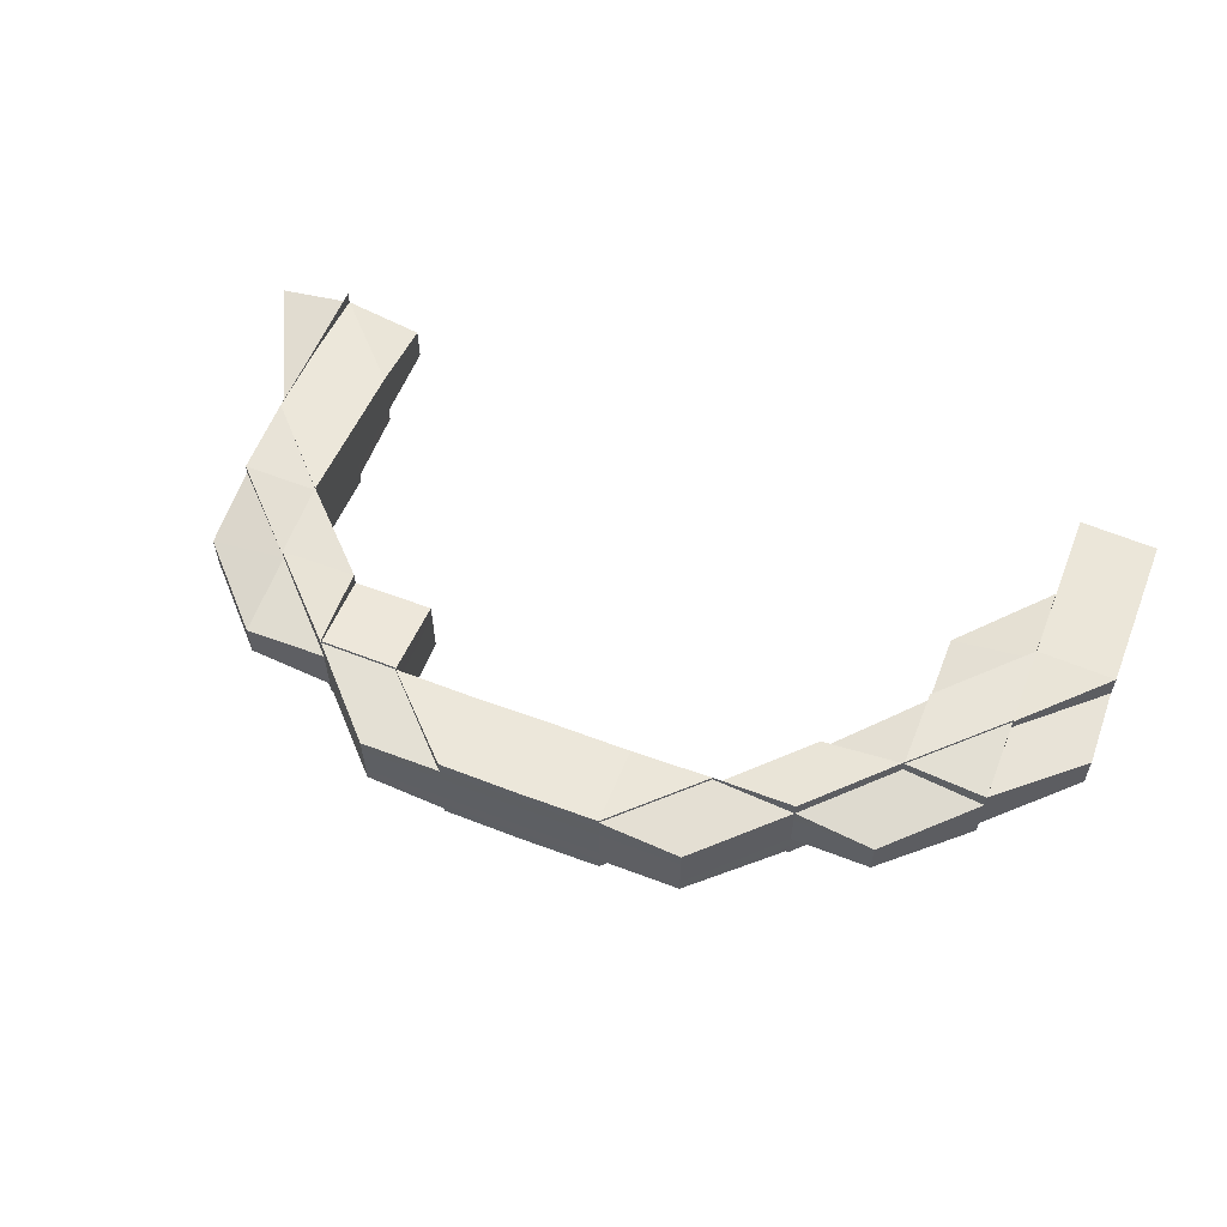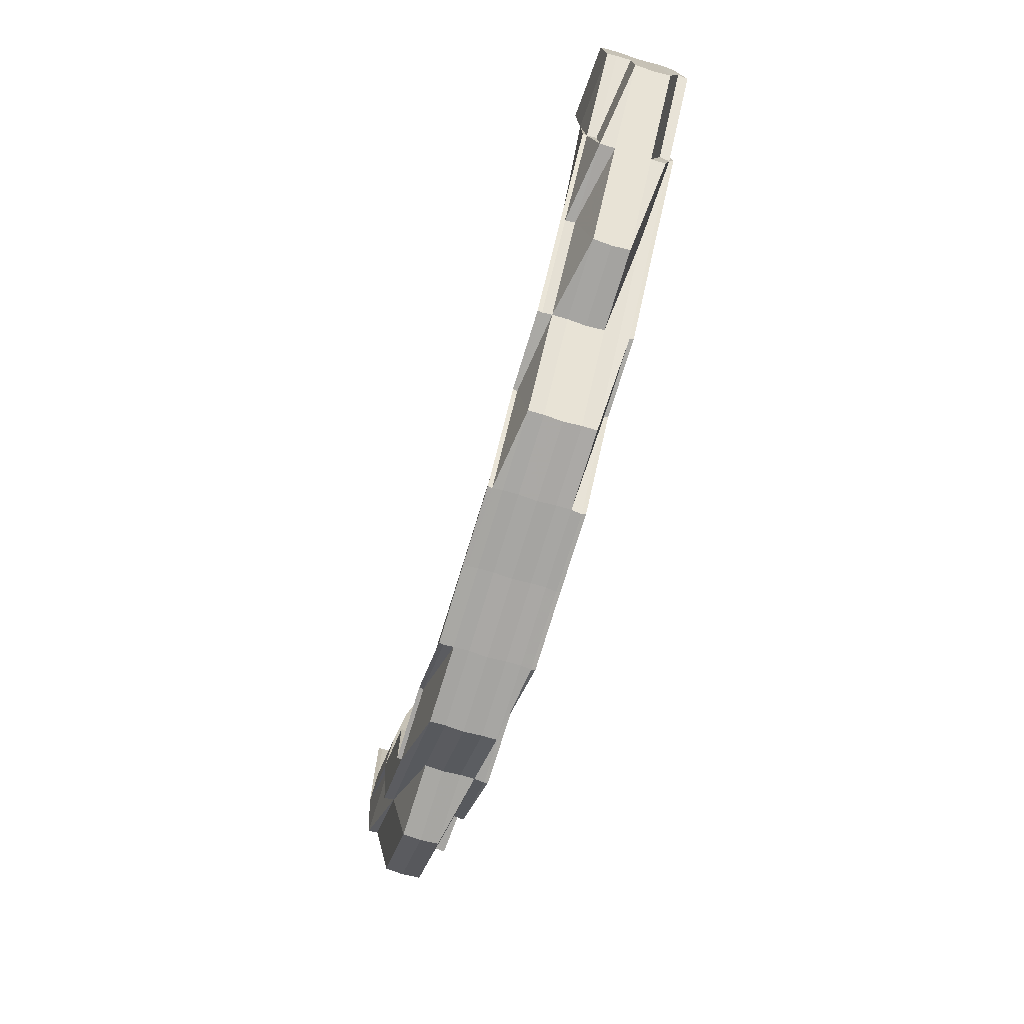
<metadata>
{"format":"obj","ext":"obj","renderer":"f3d","projection":"perspective","resolution":1024,"background":"white","views":[{"elev":58.0,"azim":21.6,"up":"+Z"},{"elev":-74.4,"azim":72.9,"up":"+Y"}]}
</metadata>
<code>
o 9758
v 2221 1879 13.9
v 2221 1879 13.9
v 2221 1879 13.9
v 2221 1879 13.9
v 2221 1879 13.9
v 2221 1879 13.9
v 2221 1879 13.9
v 2221 1879 13.9
v 2221 1879 13.9
v 2221 1879 13.9
v 2221 1879 13.9
v 2221 1879 13.9
v 2221 1879 13.89
v 2221 1879 13.9
v 2221 1879 13.9
v 2221 1879 13.89
v 2221 1879 13.89
v 2221 1879 13.9
v 2221 1879 13.89
v 2221 1879 13.89
v 2221 1879 13.89
v 2221 1879 13.89
v 2221 1879 13.89
v 2221 1879 13.89
v 2221 1879 13.9
v 2221 1879 13.9
v 2221 1879 13.9
v 2221 1879 13.9
v 2221 1879 13.9
v 2221 1879 13.9
v 2221 1879 13.89
v 2221 1879 13.9
v 2221 1879 13.89
v 2221 1879 13.9
v 2221 1879 13.9
v 2221 1879 13.9
v 2221 1879 13.9
v 2221 1879 13.9
v 2221 1879 13.9
v 2221 1879 13.9
v 2221 1879 13.9
v 2221 1879 13.9
v 2221 1879 13.9
v 2221 1879 13.9
v 2221 1879 13.9
v 2221 1879 13.9
v 2221 1879 13.9
v 2221 1879 13.9
v 2221 1879 13.9
v 2221 1879 13.9
v 2221 1879 13.9
v 2221 1879 13.9
v 2221 1879 13.9
v 2221 1879 13.9
v 2221 1879 13.9
v 2221 1879 13.91
v 2221 1879 13.9
v 2221 1879 13.91
v 2221 1879 13.91
v 2221 1879 13.91
v 2221 1879 13.91
v 2221 1879 13.9
v 2221 1879 13.91
v 2221 1879 13.91
v 2221 1879 13.9
v 2221 1879 13.91
v 2221 1879 13.91
v 2221 1879 13.91
v 2221 1879 13.91
v 2221 1879 13.91
v 2221 1879 13.91
v 2221 1879 13.91
v 2221 1879 13.91
v 2221 1879 13.9
v 2221 1879 13.91
v 2221 1879 13.91
v 2221 1879 13.91
v 2221 1879 13.91
v 2221 1879 13.9
v 2221 1879 13.91
v 2221 1879 13.91
v 2221 1879 13.91
v 2221 1879 13.91
v 2221 1879 13.91
v 2221 1879 13.91
v 2221 1879 13.91
v 2221 1879 13.9
v 2221 1879 13.9
v 2221 1879 13.9
v 2221 1879 13.91
v 2221 1879 13.9
v 2221 1879 13.91
v 2221 1879 13.91
v 2221 1879 13.91
v 2221 1879 13.91
v 2221 1879 13.9
v 2221 1879 13.9
v 2221 1879 13.91
v 2221 1879 13.91
v 2221 1879 13.9
v 2221 1879 13.91
v 2221 1879 13.91
v 2221 1879 13.9
v 2221 1879 13.9
v 2221 1879 13.9
v 2221 1879 13.9
v 2221 1879 13.9
v 2221 1879 13.9
v 2221 1879 13.9
v 2221 1879 13.9
v 2221 1879 13.9
v 2221 1879 13.9
v 2221 1879 13.9
v 2221 1879 13.9
v 2221 1879 13.9
v 2221 1879 13.9
v 2221 1879 13.91
v 2221 1879 13.9
v 2221 1879 13.9
v 2221 1879 13.9
v 2221 1879 13.91
v 2221 1879 13.9
v 2221 1879 13.9
v 2221 1879 13.9
v 2221 1879 13.9
v 2221 1879 13.9
v 2221 1879 13.9
v 2221 1879 13.9
v 2221 1879 13.9
v 2221 1879 13.9
v 2221 1879 13.9
v 2221 1879 13.9
v 2221 1879 13.89
v 2221 1879 13.89
v 2221 1879 13.9
v 2221 1879 13.89
v 2221 1879 13.89
v 2221 1879 13.89
v 2221 1879 13.89
v 2221 1879 13.89
v 2221 1879 13.9
v 2221 1879 13.89
v 2221 1879 13.89
v 2221 1879 13.89
v 2221 1879 13.89
v 2221 1879 13.89
v 2221 1879 13.89
v 2221 1879 13.89
v 2221 1879 13.89
v 2221 1879 13.89
v 2221 1879 13.89
v 2221 1879 13.89
v 2221 1879 13.89
v 2221 1879 13.89
v 2221 1879 13.89
v 2221 1879 13.9
v 2221 1879 13.89
v 2221 1879 13.89
v 2221 1879 13.89
v 2221 1879 13.89
v 2221 1879 13.9
v 2221 1879 13.89
v 2221 1879 13.89
v 2221 1879 13.89
v 2221 1879 13.89
v 2221 1879 13.9
v 2221 1879 13.89
v 2221 1879 13.89
v 2221 1879 13.9
v 2221 1879 13.9
v 2221 1879 13.9
v 2221 1879 13.9
v 2221 1879 13.89
v 2221 1879 13.9
v 2221 1879 13.89
v 2221 1879 13.9
v 2221 1879 13.9
v 2221 1879 13.9
v 2221 1879 13.9
v 2221 1879 13.91
v 2221 1879 13.91
v 2221 1879 13.9
v 2221 1879 13.91
v 2221 1879 13.91
v 2221 1879 13.91
v 2221 1879 13.91
v 2221 1879 13.91
v 2221 1879 13.91
v 2221 1879 13.91
v 2221 1879 13.91
v 2221 1879 13.91
v 2221 1879 13.9
v 2221 1879 13.9
v 2221 1879 13.91
v 2221 1879 13.9
v 2221 1879 13.9
v 2221 1879 13.9
v 2221 1879 13.9
v 2221 1879 13.9
v 2221 1879 13.9
v 2221 1879 13.9
v 2221 1879 13.9
v 2221 1879 13.9
v 2221 1879 13.9
v 2221 1879 13.89
v 2221 1879 13.89
v 2221 1879 13.9
v 2221 1879 13.9
v 2221 1879 13.89
v 2221 1879 13.89
v 2221 1879 13.89
v 2221 1879 13.89
v 2221 1879 13.9
v 2221 1879 13.89
v 2221 1879 13.89
v 2221 1879 13.9
v 2221 1879 13.9
v 2221 1879 13.9
v 2221 1879 13.9
v 2221 1879 13.9
v 2221 1879 13.9
v 2221 1879 13.89
v 2221 1879 13.9
v 2221 1879 13.9
v 2221 1879 13.89
v 2221 1879 13.89
v 2221 1879 13.89
v 2221 1879 13.89
v 2221 1879 13.89
v 2221 1879 13.89
v 2221 1879 13.89
v 2221 1879 13.89
v 2221 1879 13.89
v 2221 1879 13.89
v 2221 1879 13.89
v 2221 1879 13.89
v 2221 1879 13.89
v 2221 1879 13.89
v 2221 1879 13.89
v 2221 1879 13.89
v 2221 1879 13.89
v 2221 1879 13.89
v 2221 1879 13.89
v 2221 1879 13.9
v 2221 1879 13.89
v 2221 1879 13.89
v 2221 1879 13.89
v 2221 1879 13.89
v 2221 1879 13.9
v 2221 1879 13.89
v 2221 1879 13.89
v 2221 1879 13.89
v 2221 1879 13.89
v 2221 1879 13.89
v 2221 1879 13.9
v 2221 1879 13.89
v 2221 1879 13.9
v 2221 1879 13.89
v 2221 1879 13.89
v 2221 1879 13.89
v 2221 1879 13.9
v 2221 1879 13.9
v 2221 1879 13.9
v 2221 1879 13.9
v 2221 1879 13.9
v 2221 1879 13.9
v 2221 1879 13.9
v 2221 1879 13.9
v 2221 1879 13.9
v 2221 1879 13.9
v 2221 1879 13.9
v 2221 1879 13.9
v 2221 1879 13.9
v 2221 1879 13.9
v 2221 1879 13.9
v 2221 1879 13.9
v 2221 1879 13.9
v 2221 1879 13.9
v 2221 1879 13.9
v 2221 1879 13.9
v 2221 1879 13.9
v 2221 1879 13.9
v 2221 1879 13.91
v 2221 1879 13.9
v 2221 1879 13.9
v 2221 1879 13.9
v 2221 1879 13.89
v 2221 1879 13.9
v 2221 1879 13.89
v 2221 1879 13.89
v 2221 1879 13.9
v 2221 1879 13.9
v 2221 1879 13.9
v 2221 1879 13.89
v 2221 1879 13.9
v 2221 1879 13.89
v 2221 1879 13.89
v 2221 1879 13.89
v 2221 1879 13.89
v 2221 1879 13.89
v 2221 1879 13.89
v 2221 1879 13.89
v 2221 1879 13.89
v 2221 1879 13.89
v 2221 1879 13.89
v 2221 1879 13.89
v 2221 1879 13.9
v 2221 1879 13.9
v 2221 1879 13.89
v 2221 1879 13.9
v 2221 1879 13.9
v 2221 1879 13.89
v 2221 1879 13.89
v 2221 1879 13.9
v 2221 1879 13.89
v 2221 1879 13.89
v 2221 1879 13.89
v 2221 1879 13.89
v 2221 1879 13.89
v 2221 1879 13.89
v 2221 1879 13.89
v 2221 1879 13.89
v 2221 1879 13.89
v 2221 1879 13.89
v 2221 1879 13.89
v 2221 1879 13.89
v 2221 1879 13.89
v 2221 1879 13.89
v 2221 1879 13.9
v 2221 1879 13.89
v 2221 1879 13.9
v 2221 1879 13.9
v 2221 1879 13.9
v 2221 1879 13.9
v 2221 1879 13.9
v 2221 1879 13.9
v 2221 1879 13.9
v 2221 1879 13.9
v 2221 1879 13.9
v 2221 1879 13.9
v 2221 1879 13.9
v 2221 1879 13.9
v 2221 1879 13.9
v 2221 1879 13.9
v 2221 1879 13.9
v 2221 1879 13.9
v 2221 1879 13.9
v 2221 1879 13.9
v 2221 1879 13.9
v 2221 1879 13.9
v 2221 1879 13.9
v 2221 1879 13.9
v 2221 1879 13.9
v 2221 1879 13.9
v 2221 1879 13.9
v 2221 1879 13.91
v 2221 1879 13.9
v 2221 1879 13.91
v 2221 1879 13.91
v 2221 1879 13.9
v 2221 1879 13.9
v 2221 1879 13.9
v 2221 1879 13.91
v 2221 1879 13.91
v 2221 1879 13.9
v 2221 1879 13.91
v 2221 1879 13.91
v 2221 1879 13.91
v 2221 1879 13.91
v 2221 1879 13.91
v 2221 1879 13.91
v 2221 1879 13.9
v 2221 1879 13.9
v 2221 1879 13.9
v 2221 1879 13.91
v 2221 1879 13.91
v 2221 1879 13.91
v 2221 1879 13.91
v 2221 1879 13.91
v 2221 1879 13.91
v 2221 1879 13.91
v 2221 1879 13.9
v 2221 1879 13.9
v 2221 1879 13.9
v 2221 1879 13.9
v 2221 1879 13.91
v 2221 1879 13.91
v 2221 1879 13.9
v 2221 1879 13.91
v 2221 1879 13.9
v 2221 1879 13.9
v 2221 1879 13.9
v 2221 1879 13.9
v 2221 1879 13.9
v 2221 1879 13.9
v 2221 1879 13.9
v 2221 1879 13.9
v 2221 1879 13.9
v 2221 1879 13.9
v 2221 1879 13.9
v 2221 1879 13.89
v 2221 1879 13.9
v 2221 1879 13.9
v 2221 1879 13.89
v 2221 1879 13.9
v 2221 1879 13.89
v 2221 1879 13.89
v 2221 1879 13.89
v 2221 1879 13.89
v 2221 1879 13.89
v 2221 1879 13.89
v 2221 1879 13.89
v 2221 1879 13.9
v 2221 1879 13.9
v 2221 1879 13.89
v 2221 1879 13.89
v 2221 1879 13.9
v 2221 1879 13.9
v 2221 1879 13.9
v 2221 1879 13.9
v 2221 1879 13.9
v 2221 1879 13.9
v 2221 1879 13.9
v 2221 1879 13.9
v 2221 1879 13.9
v 2221 1879 13.9
v 2221 1879 13.9
v 2221 1879 13.9
v 2221 1879 13.9
v 2221 1879 13.9
v 2221 1879 13.91
v 2221 1879 13.9
v 2221 1879 13.9
v 2221 1879 13.9
v 2221 1879 13.9
v 2221 1879 13.91
v 2221 1879 13.9
v 2221 1879 13.91
v 2221 1879 13.91
v 2221 1879 13.91
v 2221 1879 13.91
v 2221 1879 13.91
v 2221 1879 13.9
v 2221 1879 13.91
v 2221 1879 13.9
v 2221 1879 13.91
v 2221 1879 13.91
v 2221 1879 13.91
v 2221 1879 13.91
v 2221 1879 13.91
v 2221 1879 13.91
v 2221 1879 13.91
v 2221 1879 13.91
v 2221 1879 13.91
v 2221 1879 13.91
v 2221 1879 13.91
v 2221 1879 13.91
v 2221 1879 13.91
v 2221 1879 13.91
v 2221 1879 13.91
v 2221 1879 13.91
v 2221 1879 13.91
v 2221 1879 13.9
v 2221 1879 13.9
v 2221 1879 13.91
v 2221 1879 13.91
v 2221 1879 13.9
v 2221 1879 13.9
v 2221 1879 13.9
v 2221 1879 13.9
v 2221 1879 13.9
v 2221 1879 13.9
v 2221 1879 13.9
v 2221 1879 13.91
v 2221 1879 13.91
v 2221 1879 13.9
v 2221 1879 13.91
v 2221 1879 13.9
v 2221 1879 13.91
v 2221 1879 13.9
v 2221 1879 13.91
v 2221 1879 13.9
v 2221 1879 13.9
v 2221 1879 13.9
v 2221 1879 13.9
v 2221 1879 13.91
v 2221 1879 13.9
v 2221 1879 13.91
v 2221 1879 13.91
v 2221 1879 13.9
v 2221 1879 13.9
v 2221 1879 13.9
v 2221 1879 13.9
v 2221 1879 13.9
v 2221 1879 13.9
v 2221 1879 13.9
v 2221 1879 13.9
v 2221 1879 13.89
v 2221 1879 13.89
v 2221 1879 13.9
v 2221 1879 13.9
v 2221 1879 13.89
v 2221 1879 13.9
v 2221 1879 13.89
v 2221 1879 13.9
v 2221 1879 13.89
v 2221 1879 13.9
v 2221 1879 13.9
v 2221 1879 13.89
v 2221 1879 13.89
v 2221 1879 13.89
v 2221 1879 13.89
v 2221 1879 13.89
v 2221 1879 13.89
v 2221 1879 13.89
v 2221 1879 13.89
v 2221 1879 13.91
v 2221 1879 13.91
v 2221 1879 13.91
v 2221 1879 13.91
v 2221 1879 13.91
v 2221 1879 13.91
v 2221 1879 13.91
v 2221 1879 13.9
v 2221 1879 13.91
v 2221 1879 13.91
v 2221 1879 13.9
v 2221 1879 13.9
v 2221 1879 13.89
v 2221 1879 13.89
v 2221 1879 13.89
v 2221 1879 13.89
v 2221 1879 13.89
v 2221 1879 13.9
v 2221 1879 13.91
v 2221 1879 13.91
v 2221 1879 13.91
v 2221 1879 13.91
v 2221 1879 13.91
v 2221 1879 13.91
v 2221 1879 13.9
v 2221 1879 13.91
v 2221 1879 13.91
v 2221 1879 13.91
v 2221 1879 13.9
v 2221 1879 13.91
v 2221 1879 13.9
v 2221 1879 13.91
v 2221 1879 13.9
v 2221 1879 13.91
v 2221 1879 13.91
v 2221 1879 13.91
v 2221 1879 13.91
v 2221 1879 13.91
v 2221 1879 13.9
v 2221 1879 13.9
v 2221 1879 13.9
v 2221 1879 13.91
v 2221 1879 13.91
v 2221 1879 13.91
v 2221 1879 13.91
v 2221 1879 13.91
v 2221 1879 13.91
v 2221 1879 13.91
v 2221 1879 13.91
v 2221 1879 13.91
v 2221 1879 13.9
v 2221 1879 13.91
v 2221 1879 13.91
v 2221 1879 13.91
v 2221 1879 13.91
v 2221 1879 13.9
v 2221 1879 13.9
v 2221 1879 13.9
v 2221 1879 13.91
v 2221 1879 13.9
v 2221 1879 13.89
v 2221 1879 13.89
v 2221 1879 13.9
v 2221 1879 13.9
v 2221 1879 13.89
v 2221 1879 13.9
v 2221 1879 13.89
v 2221 1879 13.91
v 2221 1879 13.91
v 2221 1879 13.91
v 2221 1879 13.91
v 2221 1879 13.91
v 2221 1879 13.89
v 2221 1879 13.89
v 2221 1879 13.89
v 2221 1879 13.89
v 2221 1879 13.89
v 2221 1879 13.89
v 2221 1879 13.89
v 2221 1879 13.89
v 2221 1879 13.9
v 2221 1879 13.9
v 2221 1879 13.9
v 2221 1879 13.89
v 2221 1879 13.89
v 2221 1879 13.9
v 2221 1879 13.9
v 2221 1879 13.9
v 2221 1879 13.9
v 2221 1879 13.9
v 2221 1879 13.9
v 2221 1879 13.9
v 2221 1879 13.9
f 1 2 3
f 4 5 1
f 6 5 4
f 5 2 7
f 5 8 2
f 9 8 5
f 10 9 5
f 9 11 12
f 13 14 10
f 8 15 2
f 16 13 17
f 17 10 18
f 17 19 10
f 20 16 17
f 21 17 22
f 23 20 24
f 24 17 25
f 25 26 27
f 28 29 25
f 25 30 31
f 32 33 31
f 34 35 33
f 36 37 30
f 38 36 29
f 39 36 38
f 40 38 41
f 40 39 38
f 42 40 43
f 43 44 45
f 46 47 42
f 47 40 48
f 49 39 40
f 47 49 40
f 49 50 39
f 51 49 47
f 52 51 47
f 52 47 53
f 54 52 53
f 54 53 55
f 56 52 57
f 58 59 56
f 59 60 51
f 61 51 62
f 63 64 61
f 65 64 66
f 66 67 68
f 69 70 68
f 71 70 72
f 73 72 74
f 75 73 76
f 63 77 78
f 79 80 78
f 78 81 82
f 83 84 82
f 85 86 84
f 87 88 79
f 89 88 80
f 88 90 81
f 88 91 90
f 92 93 90
f 94 92 95
f 95 96 97
f 98 93 96
f 99 90 100
f 101 98 99
f 77 101 99
f 102 99 60
f 60 99 103
f 60 103 51
f 51 103 49
f 99 104 103
f 103 50 49
f 103 104 50
f 104 105 50
f 106 107 105
f 107 108 105
f 50 105 109
f 50 109 39
f 39 109 36
f 105 110 109
f 108 111 110
f 105 112 110
f 113 114 112
f 114 115 116
f 117 113 118
f 115 119 120
f 117 121 122
f 118 123 124
f 119 125 126
f 124 127 128
f 128 129 130
f 130 131 132
f 132 133 134
f 135 125 133
f 136 137 133
f 138 136 139
f 140 137 141
f 138 140 142
f 143 140 144
f 140 145 146
f 147 145 148
f 149 148 150
f 151 152 150
f 151 153 154
f 154 155 156
f 157 146 158
f 159 157 160
f 161 155 162
f 163 162 164
f 163 164 165
f 166 157 167
f 161 166 167
f 166 126 168
f 169 135 166
f 170 166 161
f 111 169 170
f 170 120 166
f 110 116 170
f 110 170 171
f 171 170 161
f 109 110 171
f 109 171 36
f 36 171 172
f 171 161 172
f 172 161 173
f 174 173 175
f 2 176 177
f 2 15 176
f 3 176 57
f 15 178 176
f 176 179 54
f 176 178 179
f 57 179 180
f 180 181 182
f 183 184 181
f 185 183 180
f 186 184 187
f 188 187 189
f 180 188 190
f 179 188 76
f 188 191 75
f 192 191 188
f 179 192 188
f 178 192 179
f 192 193 194
f 178 195 192
f 195 89 192
f 195 196 89
f 196 197 193
f 198 195 178
f 15 198 178
f 199 196 195
f 198 199 195
f 200 198 15
f 8 200 15
f 201 199 198
f 200 201 198
f 202 200 203
f 204 201 200
f 205 206 202
f 205 207 208
f 205 209 210
f 211 209 212
f 204 213 201
f 214 213 204
f 215 214 204
f 213 216 201
f 201 216 199
f 213 217 216
f 216 218 199
f 199 218 196
f 218 219 196
f 216 220 218
f 217 220 216
f 218 221 219
f 220 221 218
f 222 217 223
f 217 224 220
f 225 226 222
f 222 227 228
f 229 230 228
f 231 232 230
f 233 234 232
f 235 236 234
f 237 235 238
f 239 237 240
f 240 241 242
f 242 243 244
f 238 245 241
f 226 246 241
f 246 247 245
f 241 245 224
f 248 224 249
f 247 250 251
f 250 252 251
f 253 251 245
f 252 254 255
f 256 255 257
f 258 259 256
f 259 254 260
f 251 260 261
f 245 251 262
f 245 262 224
f 251 263 262
f 224 262 264
f 224 264 220
f 220 264 221
f 262 263 265
f 262 265 264
f 263 266 265
f 264 267 221
f 264 265 267
f 221 267 268
f 221 268 219
f 219 268 88
f 268 269 88
f 268 270 269
f 267 270 268
f 270 271 91
f 265 272 267
f 267 272 270
f 265 266 272
f 273 274 266
f 272 275 270
f 270 275 276
f 266 277 272
f 272 277 275
f 266 278 277
f 279 278 266
f 279 280 278
f 275 281 276
f 277 282 275
f 275 282 281
f 276 281 283
f 277 284 282
f 278 284 277
f 278 285 284
f 280 285 278
f 285 286 284
f 287 280 288
f 289 290 287
f 280 291 292
f 285 293 286
f 294 295 280
f 296 294 280
f 297 294 298
f 294 299 300
f 296 301 302
f 303 296 304
f 303 305 306
f 307 293 308
f 309 310 307
f 307 311 312
f 312 313 314
f 315 316 313
f 317 318 312
f 318 315 319
f 320 319 321
f 311 322 321
f 312 323 324
f 325 326 324
f 327 328 326
f 311 329 322
f 329 330 323
f 331 329 311
f 332 331 311
f 332 311 333
f 333 334 335
f 336 332 333
f 331 337 329
f 336 291 338
f 339 331 332
f 340 332 336
f 340 339 332
f 341 339 340
f 342 341 343
f 344 341 340
f 341 345 339
f 346 344 347
f 344 340 348
f 348 340 336
f 349 344 348
f 350 345 351
f 345 352 339
f 339 352 331
f 345 353 352
f 354 353 345
f 355 354 345
f 356 354 355
f 353 357 352
f 352 337 331
f 352 357 337
f 358 356 355
f 359 356 358
f 358 355 360
f 360 361 362
f 363 358 360
f 364 358 363
f 363 360 365
f 366 367 358
f 368 366 363
f 369 363 365
f 370 363 371
f 369 365 372
f 365 373 374
f 375 376 370
f 376 377 364
f 377 378 379
f 380 379 381
f 382 383 380
f 384 382 385
f 382 386 387
f 388 389 386
f 390 388 382
f 391 392 382
f 393 390 391
f 390 388 357
f 393 390 357
f 388 377 357
f 377 367 357
f 394 393 357
f 394 393 395
f 395 396 391
f 397 394 357
f 395 391 398
f 397 394 399
f 399 400 395
f 401 397 357
f 398 402 403
f 404 401 357
f 401 397 405
f 406 404 407
f 408 401 405
f 404 409 410
f 411 410 412
f 405 413 399
f 407 405 414
f 415 408 414
f 416 414 417
f 405 399 418
f 414 405 418
f 418 399 419
f 399 395 419
f 419 395 398
f 419 398 420
f 417 421 422
f 414 418 421
f 423 414 421
f 418 419 424
f 421 418 424
f 424 419 420
f 421 424 425
f 293 421 425
f 293 425 286
f 420 426 427
f 425 424 428
f 424 420 428
f 428 420 372
f 420 429 372
f 428 372 430
f 430 372 431
f 425 428 432
f 432 428 430
f 286 425 432
f 432 430 433
f 286 432 434
f 434 432 433
f 284 286 434
f 284 434 282
f 433 435 436
f 434 433 437
f 282 434 437
f 282 437 281
f 438 439 436
f 440 438 441
f 442 439 443
f 440 442 444
f 437 445 446
f 442 447 448
f 449 447 450
f 451 450 452
f 453 449 454
f 455 453 456
f 457 452 458
f 459 458 460
f 461 462 460
f 456 463 123
f 122 463 464
f 121 465 463
f 465 466 467
f 454 467 463
f 463 467 468
f 463 468 127
f 464 468 469
f 467 470 468
f 469 471 472
f 468 471 129
f 468 470 471
f 467 473 470
f 474 473 467
f 474 475 473
f 476 475 477
f 475 478 473
f 479 475 451
f 473 478 480
f 473 480 470
f 479 448 481
f 478 482 480
f 478 483 482
f 483 484 485
f 486 483 487
f 483 349 482
f 488 489 486
f 482 349 490
f 349 348 490
f 482 490 491
f 480 482 491
f 490 348 492
f 348 336 492
f 491 490 493
f 490 492 493
f 480 491 494
f 470 480 494
f 470 494 471
f 494 491 495
f 491 493 495
f 471 494 496
f 494 495 496
f 471 496 131
f 472 496 497
f 497 498 499
f 496 495 500
f 496 500 501
f 501 500 242
f 500 502 242
f 500 503 502
f 495 503 500
f 495 493 503
f 503 504 227
f 493 505 503
f 503 505 231
f 505 506 504
f 493 492 505
f 492 507 505
f 505 507 233
f 492 336 507
f 336 508 507
f 507 260 506
f 507 338 260
f 509 510 511
f 512 513 514
f 515 516 513
f 517 518 519
f 517 520 521
f 520 522 523
f 524 525 526
f 527 528 525
f 529 530 531
f 530 532 533
f 534 283 535
f 535 283 536
f 283 537 538
f 539 481 537
f 283 539 540
f 281 539 283
f 281 437 539
f 437 479 539
f 539 479 457
f 541 542 543
f 489 544 542
f 545 544 542
f 546 545 547
f 548 544 549
f 550 548 551
f 548 552 553
f 546 554 555
f 555 556 557
f 555 427 558
f 559 560 558
f 561 562 558
f 563 564 562
f 565 564 566
f 567 565 568
f 569 566 570
f 568 569 571
f 572 382 569
f 573 572 574
f 574 572 575
f 576 577 578
f 579 580 577
f 290 581 577
f 582 581 583
f 584 585 586
f 585 587 588
f 589 590 591
f 592 593 590
f 594 595 593
f 592 594 596
f 597 594 592
f 598 597 592
f 599 597 598
f 598 592 600
f 600 592 601
f 329 598 600
f 337 598 329
f 337 599 598
f 357 599 337
f 602 603 55
f 603 604 55
f 605 602 55
f 606 605 55
f 607 606 55
f 608 607 55
f 609 608 55

</code>
